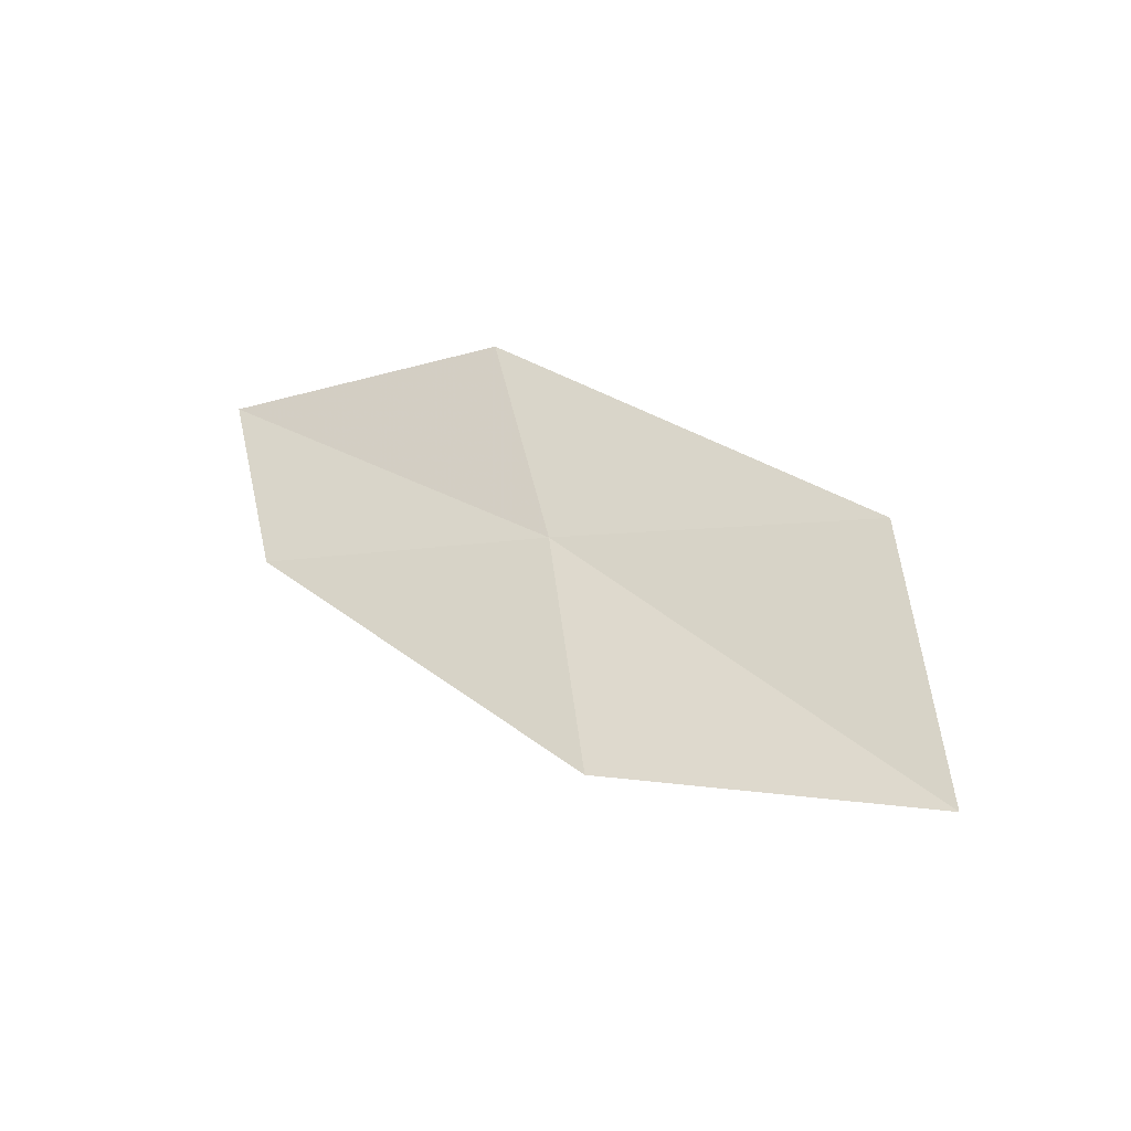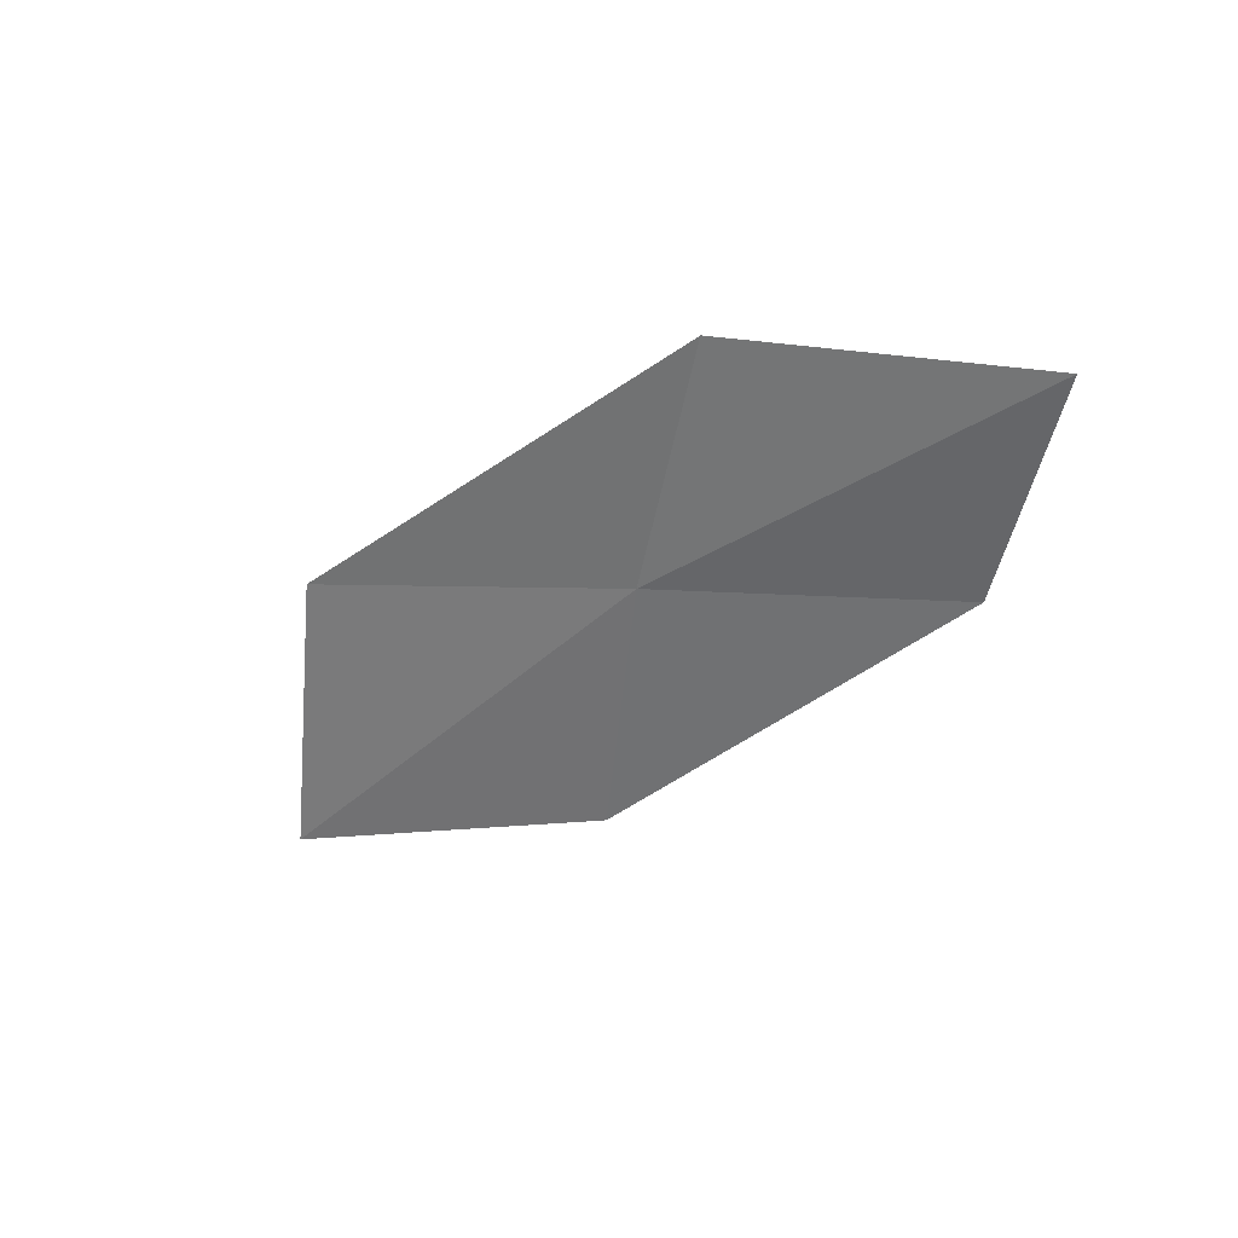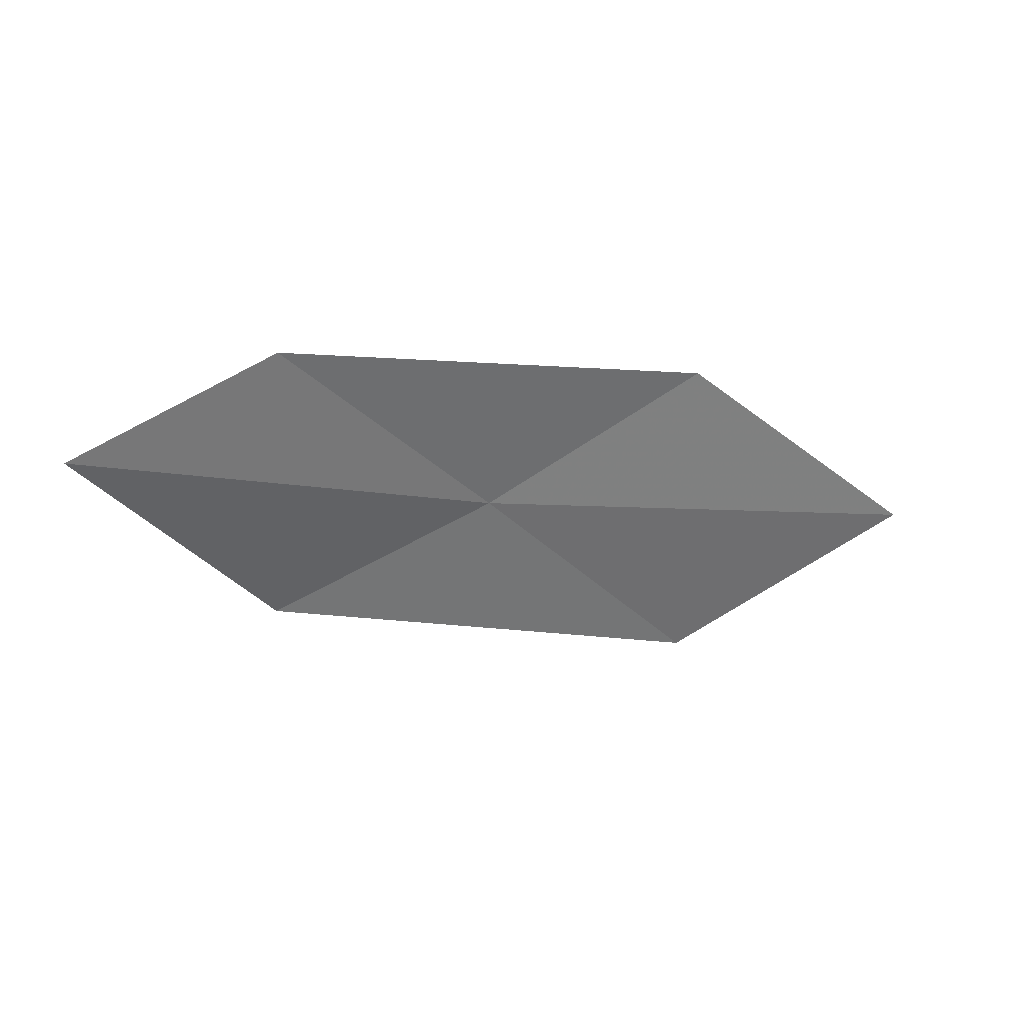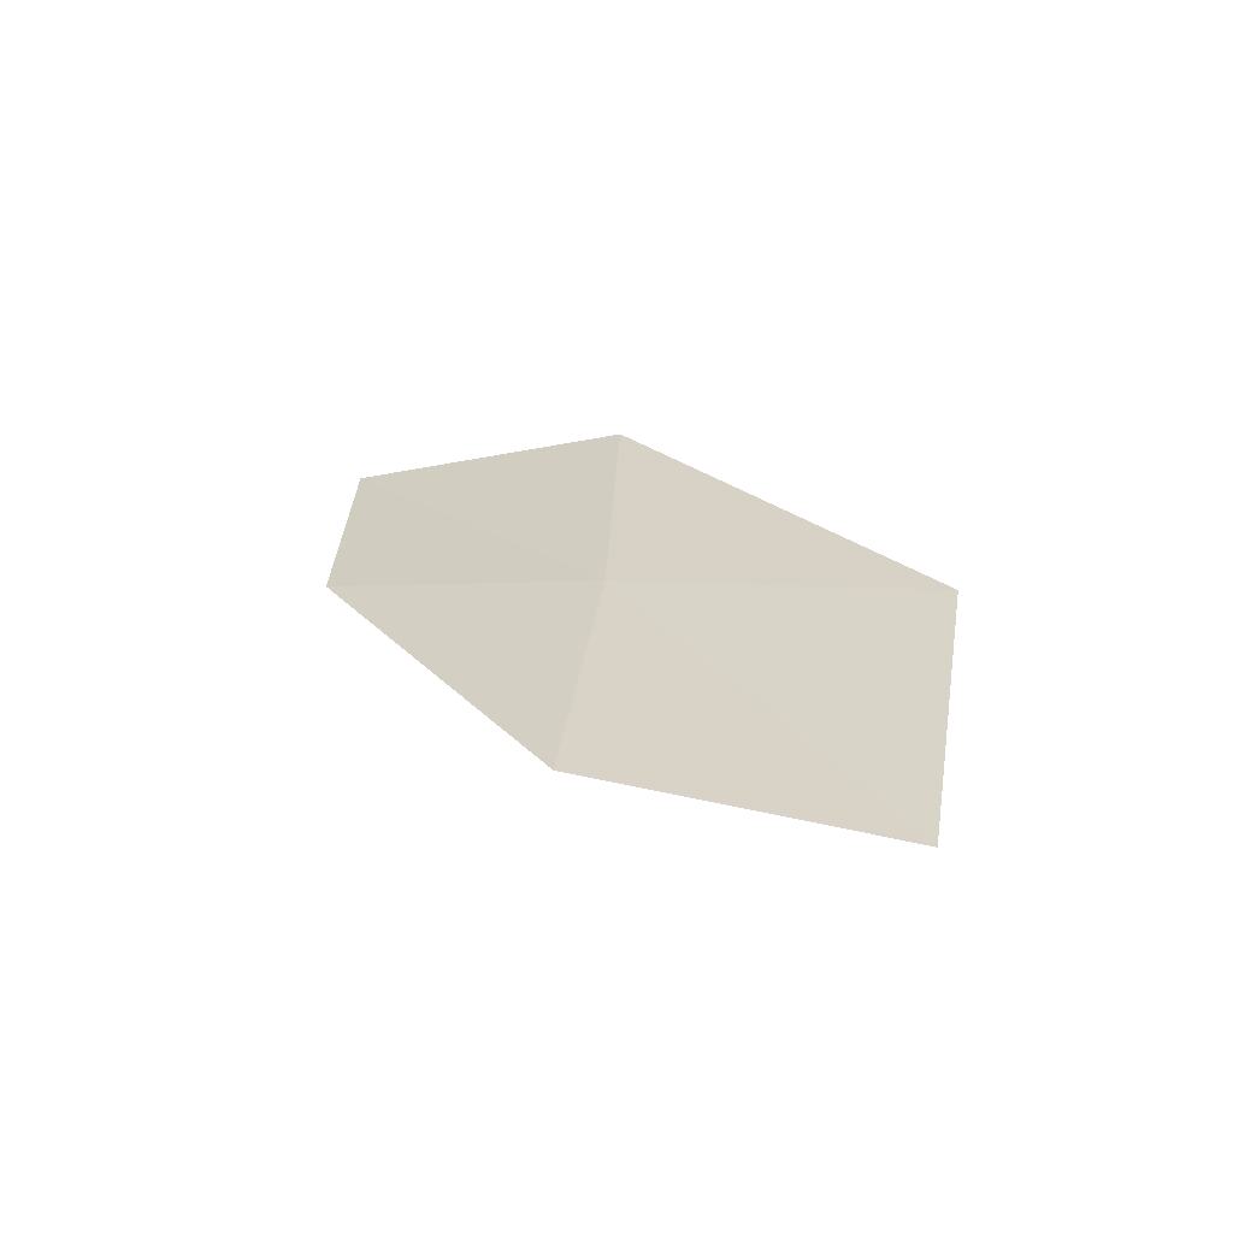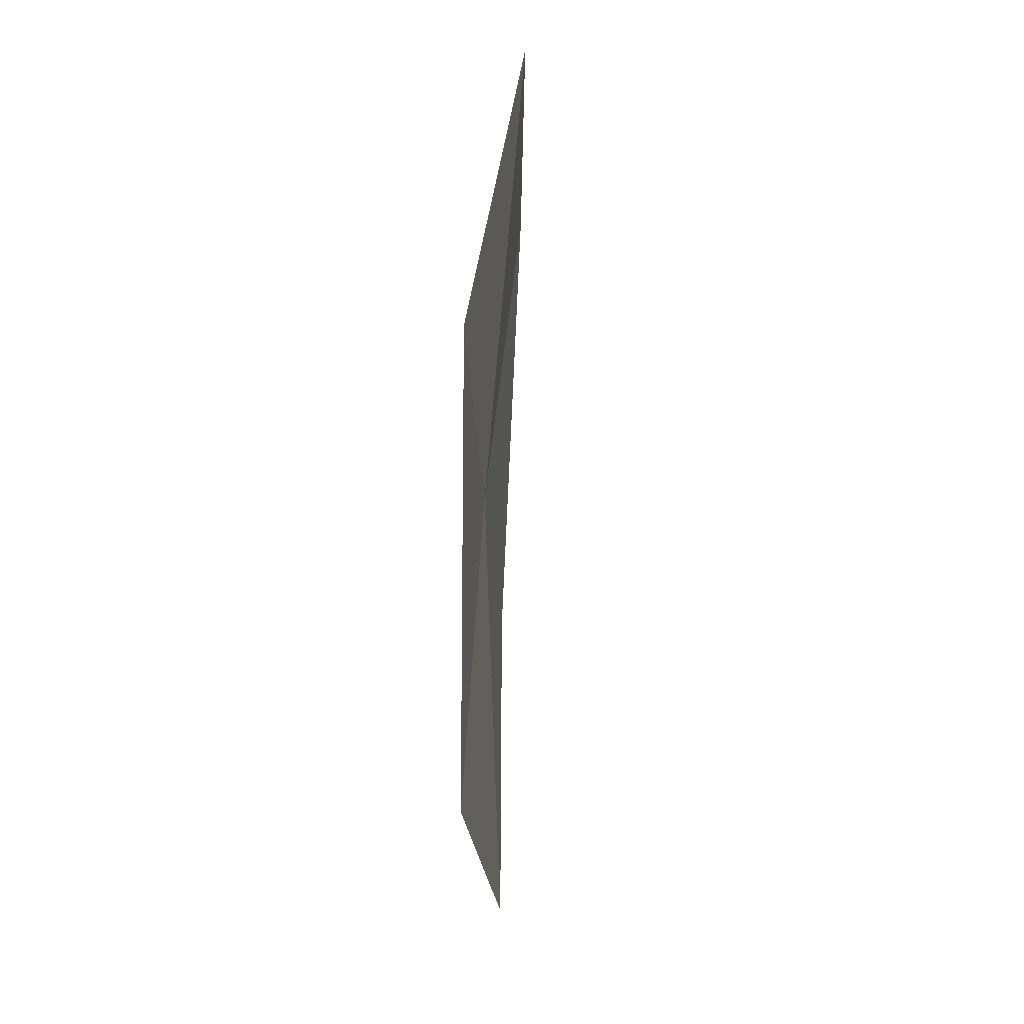
<metadata>
{"format":"obj","ext":"obj","renderer":"f3d","projection":"perspective","resolution":1024,"background":"white","views":[{"elev":63.4,"azim":-140.6,"up":"+Z"},{"elev":-65.7,"azim":40.6,"up":"+Z"},{"elev":-67.1,"azim":167.4,"up":"+Z"},{"elev":45.3,"azim":-124.5,"up":"+Z"},{"elev":-75.8,"azim":107.5,"up":"+Y"}]}
</metadata>
<code>
v -9.812 -6.401 17.02
v -10.72 -5.545 17.23
v -12.07 -6.239 17.66
v -11.07 -7.214 17.53
v -8.642 -5.643 16.46
v -8.852 -7.141 16.81
v -7.787 -6.288 16.18
f 1 3 2
f 1 4 3
f 1 2 5
f 1 6 4
f 1 5 7
f 1 7 6

</code>
